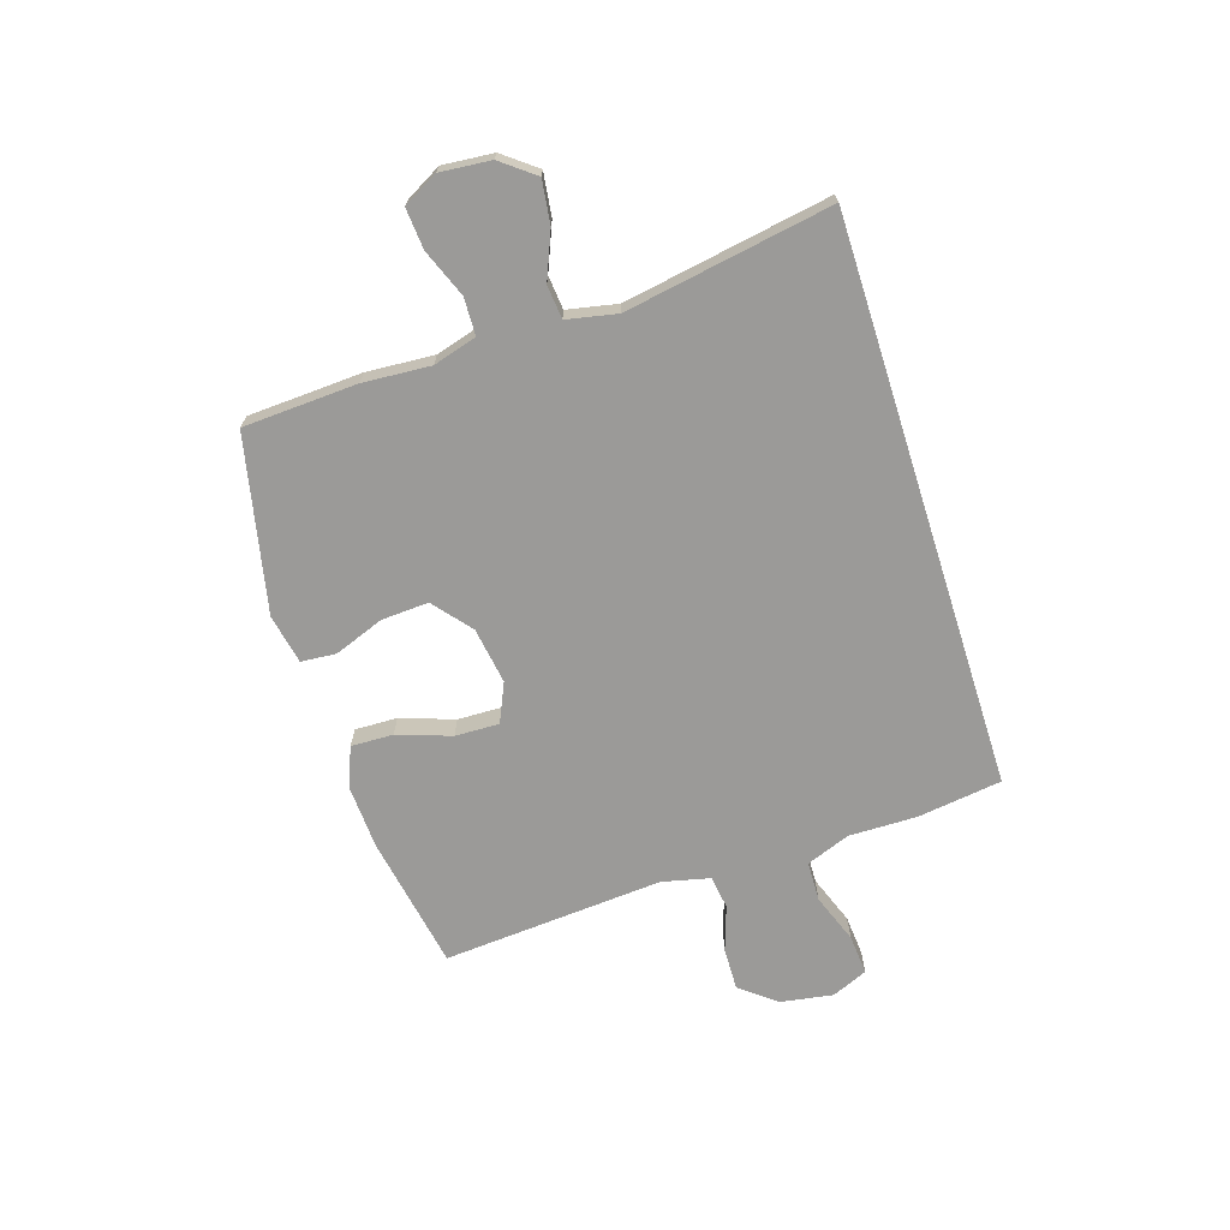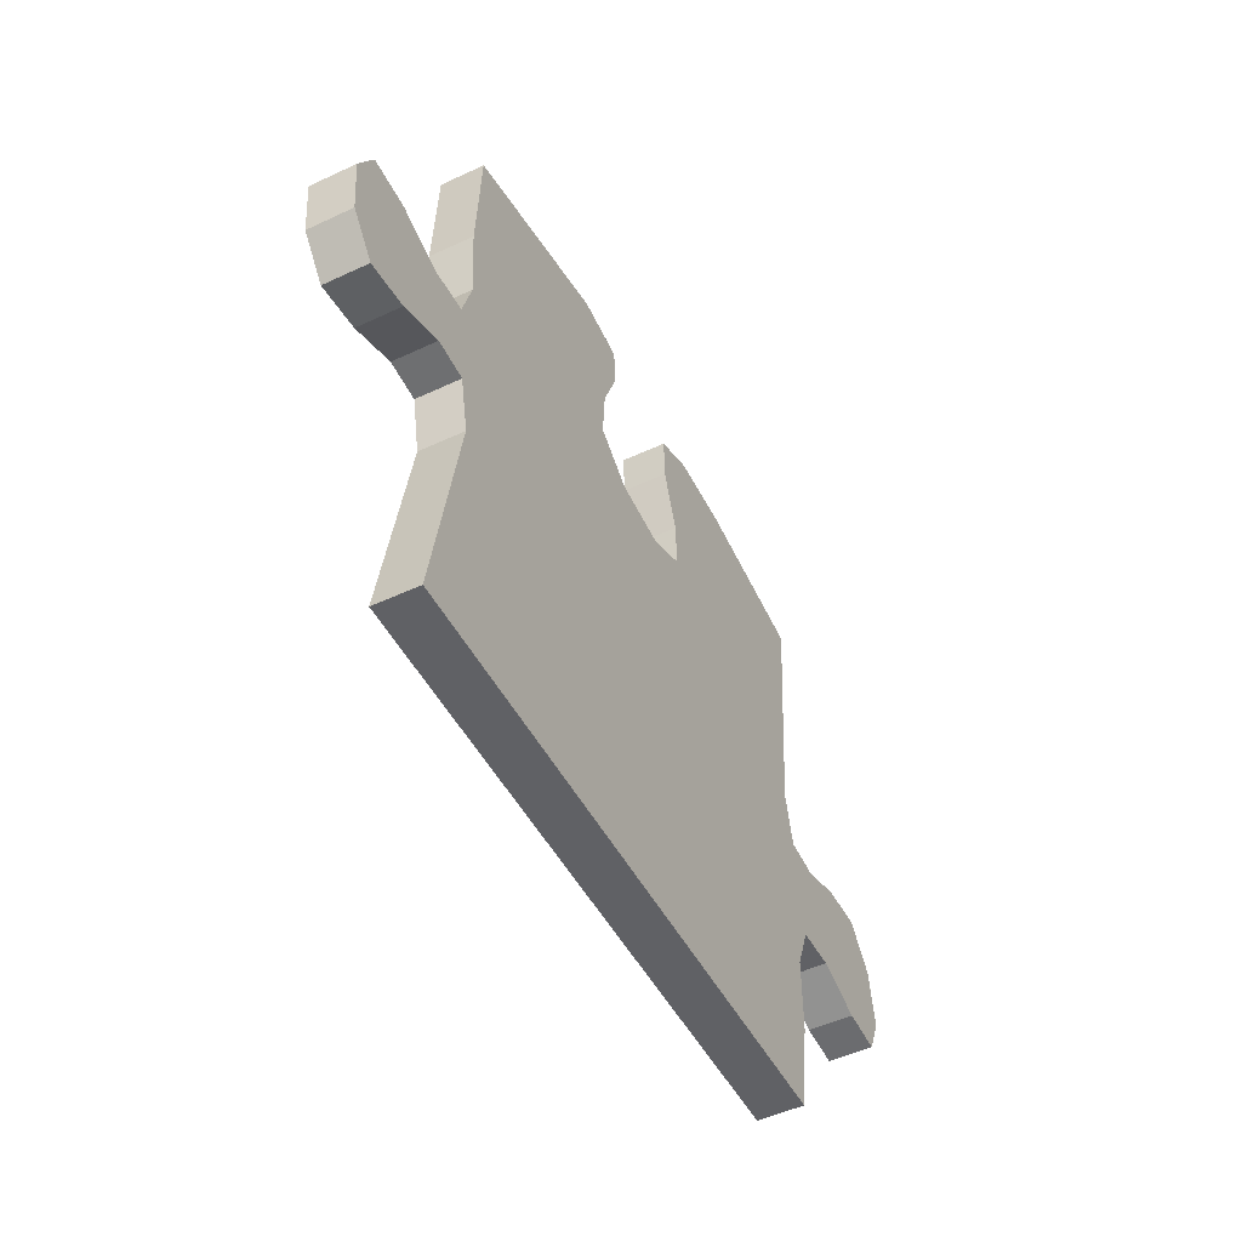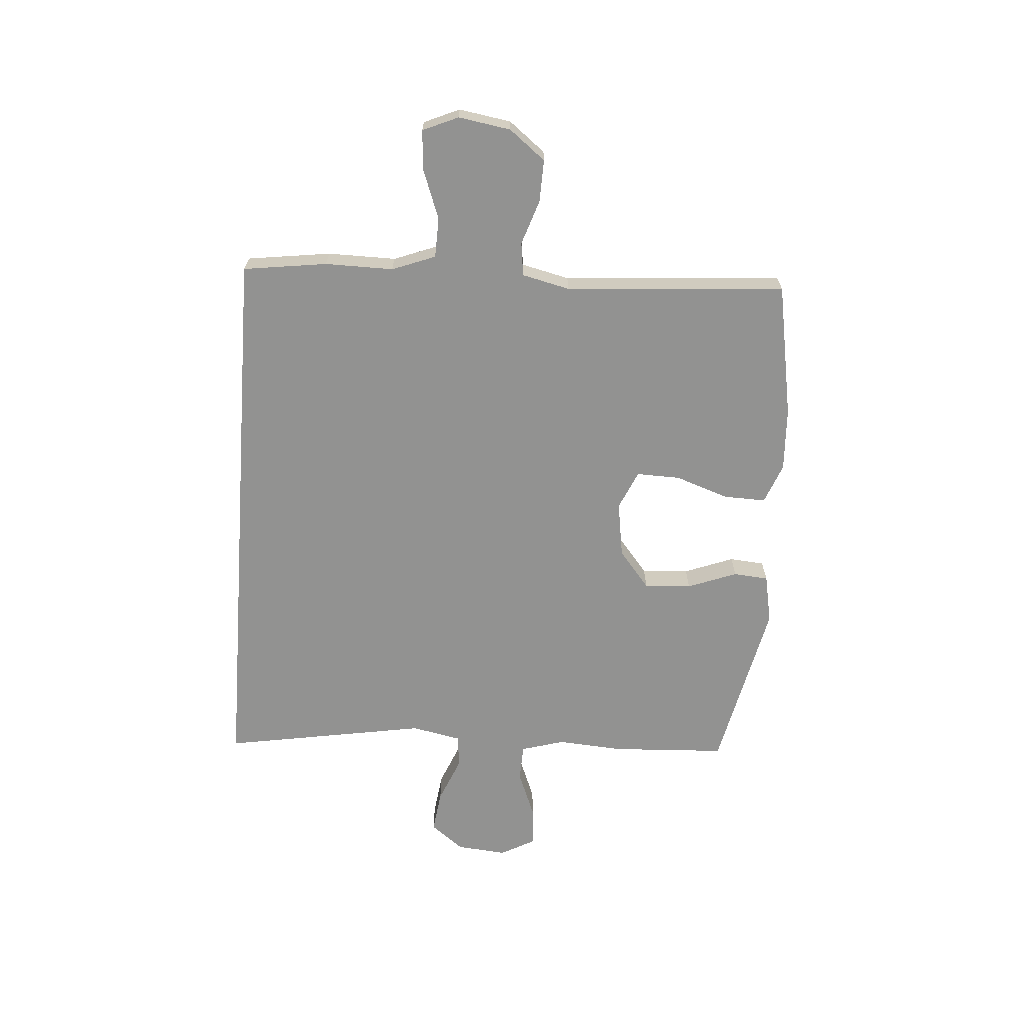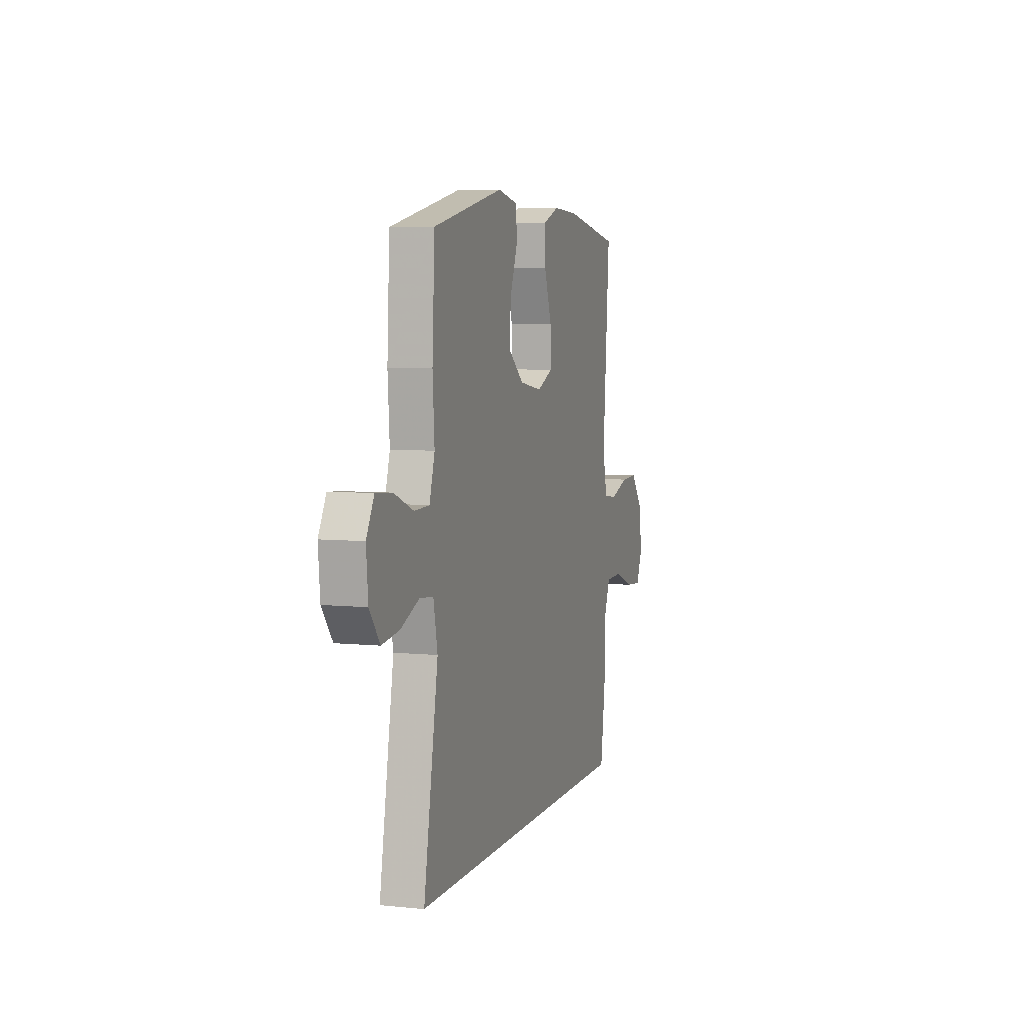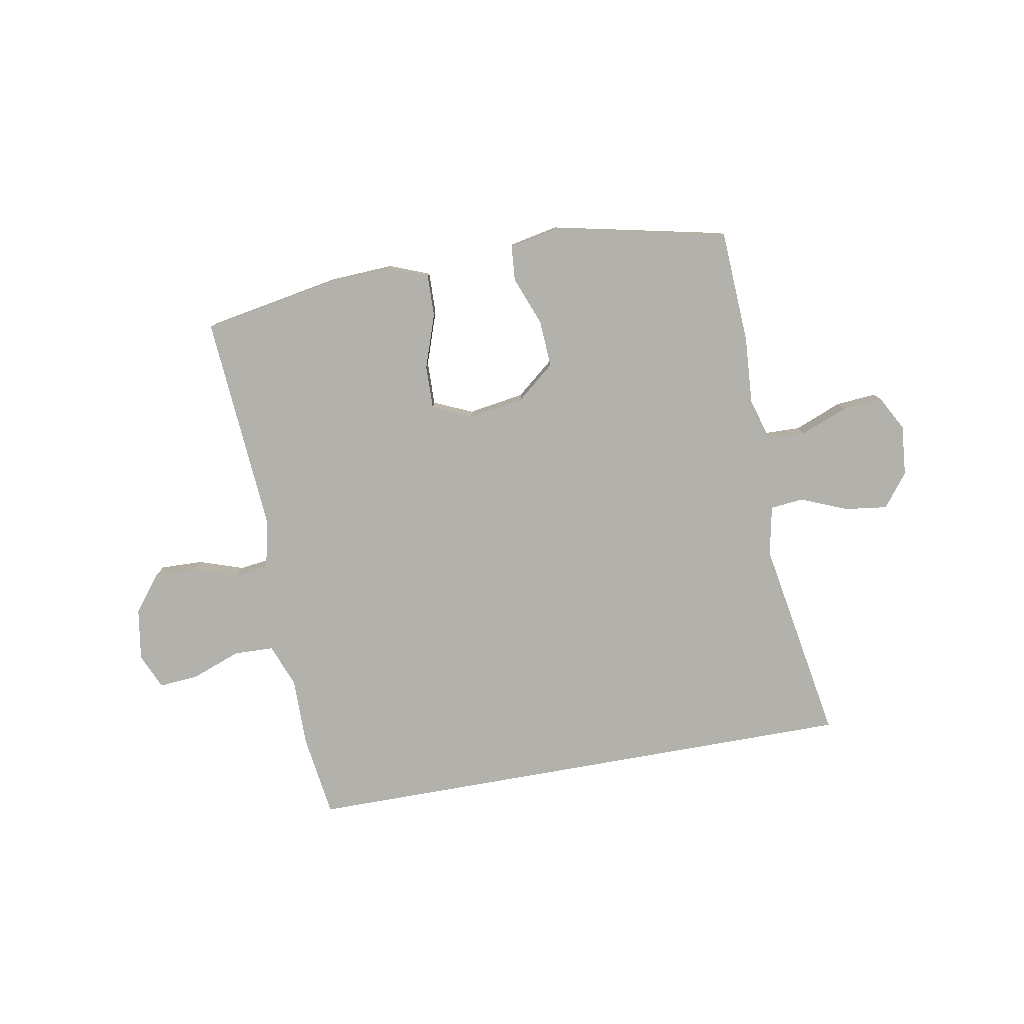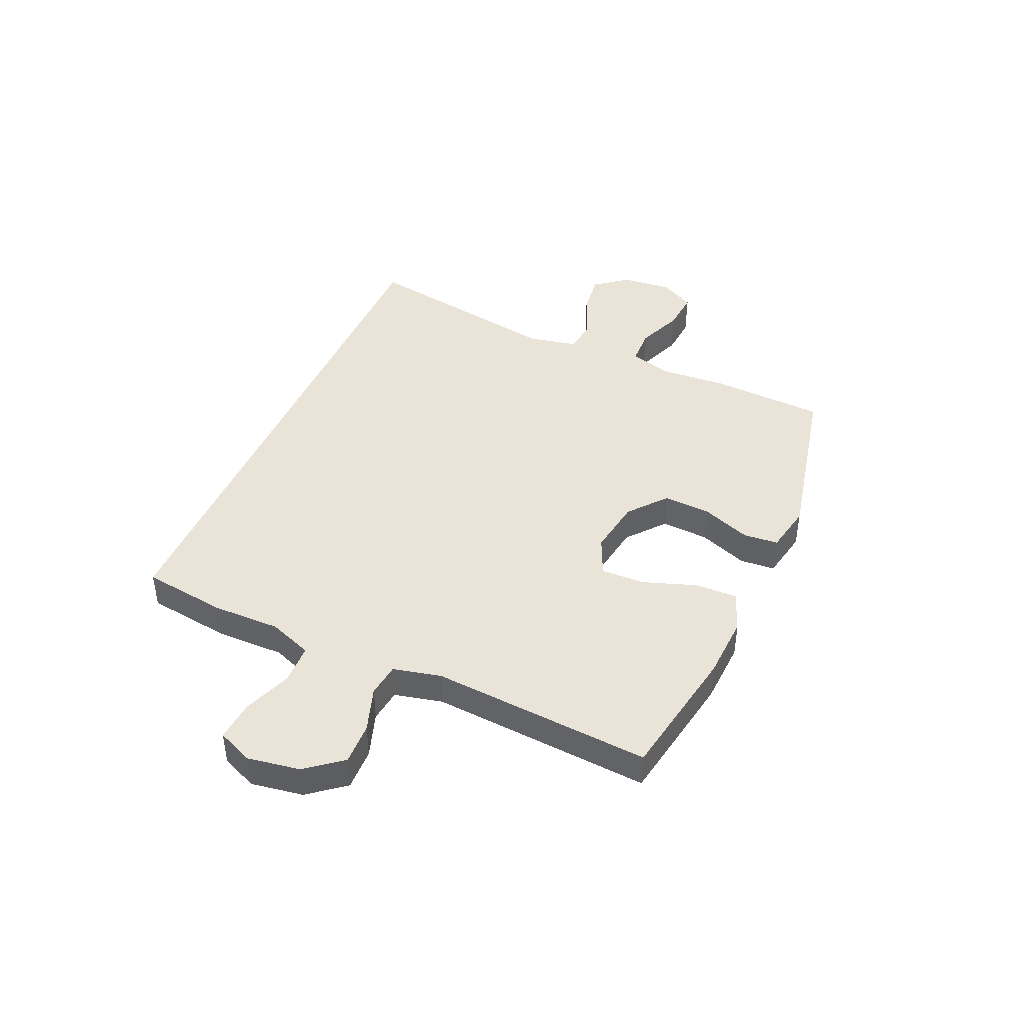
<metadata>
{"format":"obj","ext":"obj","renderer":"f3d","projection":"perspective","resolution":1024,"background":"white","views":[{"elev":-69.4,"azim":107.6,"up":"+Y"},{"elev":-49.7,"azim":117.3,"up":"+Z"},{"elev":-66.3,"azim":-94.3,"up":"+Y"},{"elev":5.9,"azim":107.2,"up":"+Z"},{"elev":-79.0,"azim":10.1,"up":"+Y"},{"elev":43.3,"azim":-66.4,"up":"+Y"}]}
</metadata>
<code>
v 0.557 0.07 -0.5
v -0.463 0.07 -0.5
v -0.484 0.07 -0.349
v -0.483 0.07 -0.226
v -0.513 0.07 -0.148
v -0.585 0.07 -0.146
v -0.673 0.07 -0.179
v -0.745 0.07 -0.185
v -0.773 0.07 -0.121
v -0.758 0.07 -0.027
v -0.707 0.07 0.038
v -0.631 0.07 0.036
v -0.55 0.07 0.009
v -0.49 0.07 0.017
v -0.47 0.07 0.103
v -0.5 0.07 0.5
v -0.258 0.07 0.544
v -0.143 0.07 0.55
v -0.071 0.07 0.522
v -0.073 0.07 0.446
v -0.106 0.07 0.35
v -0.108 0.07 0.271
v -0.038 0.07 0.24
v 0.063 0.07 0.256
v 0.131 0.07 0.312
v 0.126 0.07 0.397
v 0.092 0.07 0.486
v 0.097 0.07 0.549
v 0.186 0.07 0.567
v 0.5 0.07 0.5
v 0.511 0.07 0.295
v 0.503 0.07 0.174
v 0.526 0.07 0.096
v 0.593 0.07 0.094
v 0.678 0.07 0.128
v 0.751 0.07 0.134
v 0.785 0.07 0.072
v 0.777 0.07 -0.019
v 0.731 0.07 -0.079
v 0.654 0.07 -0.069
v 0.571 0.07 -0.035
v 0.511 0.07 -0.041
v 0.493 0.07 -0.131
v 0.557 0 -0.5
v -0.463 0 -0.5
v -0.484 0 -0.349
v -0.483 0 -0.226
v -0.513 0 -0.148
v -0.585 0 -0.146
v -0.673 0 -0.179
v -0.745 0 -0.185
v -0.773 0 -0.121
v -0.758 0 -0.027
v -0.707 0 0.038
v -0.631 0 0.036
v -0.55 0 0.009
v -0.49 0 0.017
v -0.47 0 0.103
v -0.5 0 0.5
v -0.258 0 0.544
v -0.143 0 0.55
v -0.071 0 0.522
v -0.073 0 0.446
v -0.106 0 0.35
v -0.108 0 0.271
v -0.038 0 0.24
v 0.063 0 0.256
v 0.131 0 0.312
v 0.126 0 0.397
v 0.092 0 0.486
v 0.097 0 0.549
v 0.186 0 0.567
v 0.5 0 0.5
v 0.511 0 0.295
v 0.503 0 0.174
v 0.526 0 0.096
v 0.593 0 0.094
v 0.678 0 0.128
v 0.751 0 0.134
v 0.785 0 0.072
v 0.777 0 -0.019
v 0.731 0 -0.079
v 0.654 0 -0.069
v 0.571 0 -0.035
v 0.511 0 -0.041
v 0.493 0 -0.131
f 39 40 41
f 38 39 41
f 37 38 41
f 36 37 41
f 35 36 41
f 34 35 41
f 33 34 41 42
f 32 33 42 43
f 30 31 32
f 29 30 32
f 28 29 32
f 27 28 32
f 26 27 32
f 25 26 32 43
f 19 20 21
f 18 19 21
f 17 18 21
f 16 17 21
f 15 16 21
f 14 15 21 22
f 11 12 13
f 10 11 13
f 9 10 13
f 8 9 13
f 7 8 13
f 6 7 13
f 5 6 13 14
f 14 22 23
f 5 14 23
f 4 5 23
f 2 3 4
f 1 2 4
f 43 1 4
f 25 43 4
f 24 25 4
f 4 23 24
f 84 83 82
f 84 82 81
f 84 81 80
f 84 80 79
f 84 79 78
f 84 78 77
f 85 84 77 76
f 86 85 76 75
f 75 74 73
f 75 73 72
f 75 72 71
f 75 71 70
f 75 70 69
f 86 75 69 68
f 64 63 62
f 64 62 61
f 64 61 60
f 64 60 59
f 64 59 58
f 65 64 58 57
f 56 55 54
f 56 54 53
f 56 53 52
f 56 52 51
f 56 51 50
f 56 50 49
f 57 56 49 48
f 66 65 57
f 66 57 48
f 66 48 47
f 47 46 45
f 47 45 44
f 47 44 86
f 47 86 68
f 47 68 67
f 67 66 47
f 1 44 45 2
f 2 45 46 3
f 3 46 47 4
f 4 47 48 5
f 5 48 49 6
f 6 49 50 7
f 7 50 51 8
f 8 51 52 9
f 9 52 53 10
f 10 53 54 11
f 11 54 55 12
f 12 55 56 13
f 13 56 57 14
f 14 57 58 15
f 15 58 59 16
f 16 59 60 17
f 17 60 61 18
f 18 61 62 19
f 19 62 63 20
f 20 63 64 21
f 21 64 65 22
f 22 65 66 23
f 23 66 67 24
f 24 67 68 25
f 25 68 69 26
f 26 69 70 27
f 27 70 71 28
f 28 71 72 29
f 29 72 73 30
f 30 73 74 31
f 31 74 75 32
f 32 75 76 33
f 33 76 77 34
f 34 77 78 35
f 35 78 79 36
f 36 79 80 37
f 37 80 81 38
f 38 81 82 39
f 39 82 83 40
f 40 83 84 41
f 41 84 85 42
f 42 85 86 43
f 43 86 44 1

</code>
